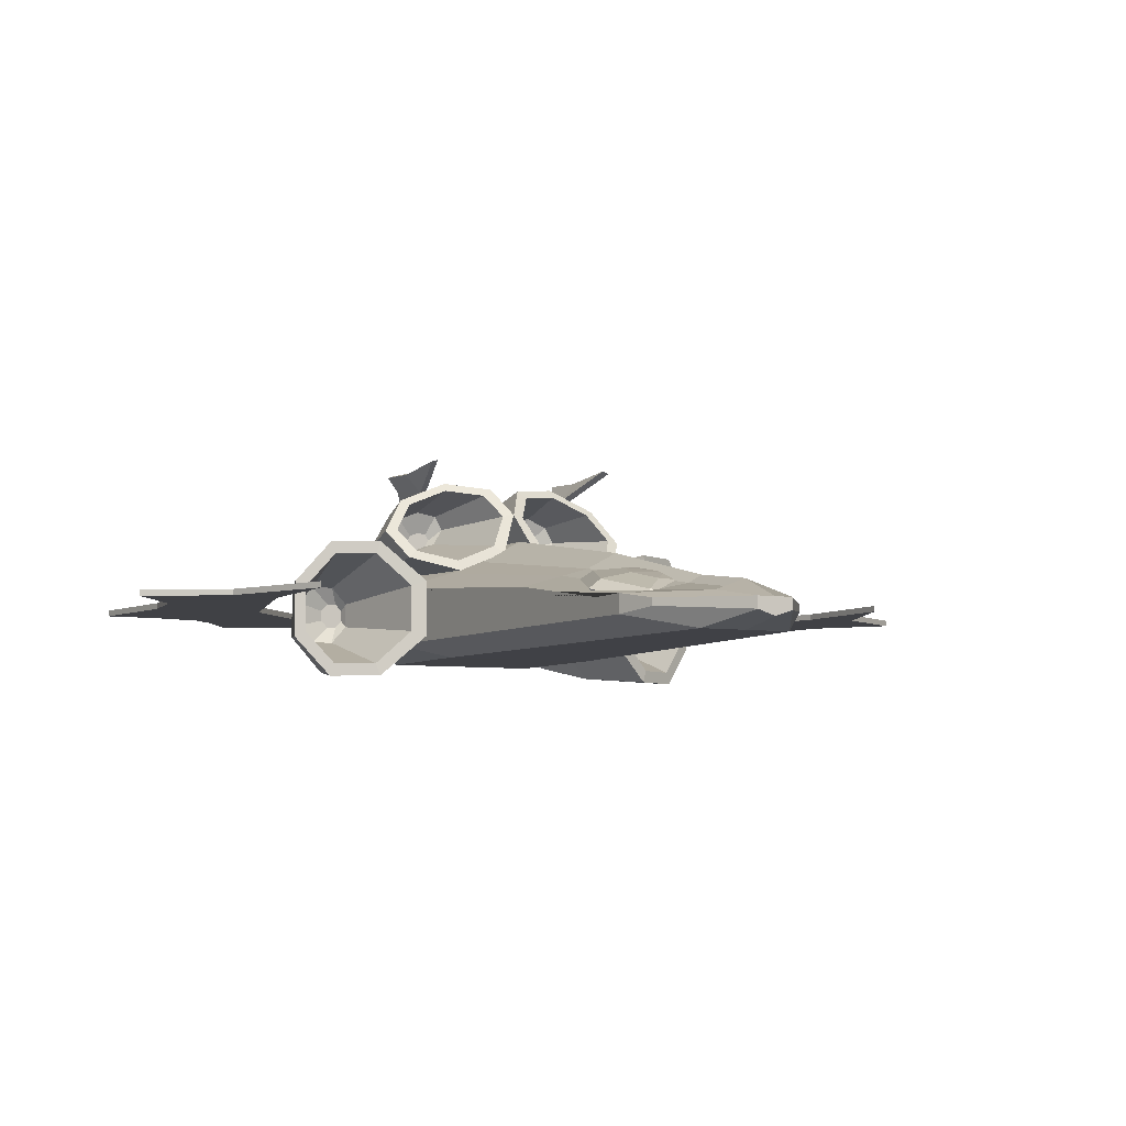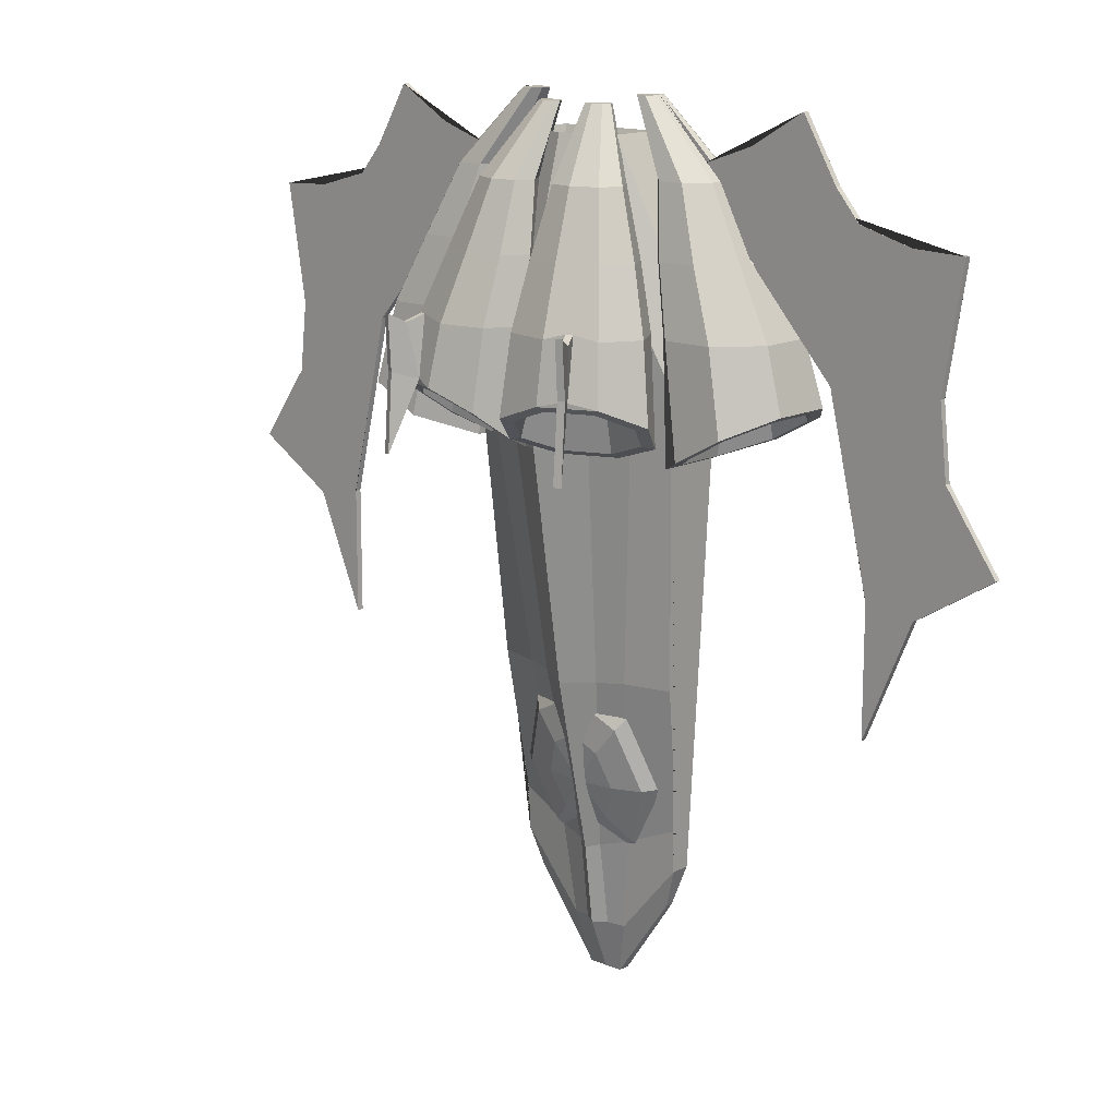
<metadata>
{"format":"obj","ext":"obj","renderer":"f3d","projection":"perspective","resolution":1024,"background":"white","views":[{"elev":-5.9,"azim":153.5,"up":"+Y"},{"elev":14.4,"azim":-137.7,"up":"+Z"}]}
</metadata>
<code>
o Cube
v 1.075 0.4385 0.6511
v 1.075 -0.7682 0.6511
v 1.075 0.5609 2.698
v 1.075 -0.7682 2.698
v 0 0.9458 0.6511
v 0 -0.7682 0.6511
v 0 0.9458 2.698
v 0 -0.7682 2.698
v 0.6177 -0.7559 -5.679
v 0 -0.7559 -5.679
v 0.4091 -0.2876 -5.679
v 0 -0.1314 -5.679
v 0 -0.4062 4.346
v 0 0.4922 4.346
v 0.7063 0.2904 4.346
v 0.7063 -0.4062 4.346
v 0.2383 -0.5621 -6.364
v 0 -0.6385 -6.364
v 0.2383 -0.4051 -6.364
v 0 -0.4051 -6.364
v 1.558 0.2656 1.495
v 1.558 -0.5518 1.495
v 1.558 0.3583 1.583
v 1.558 -0.6483 1.583
v 1.212 -0.2843 -4.74
v 1.212 -0.5425 -4.74
v 1.427 0.1535 2.831
v 1.427 -0.3741 2.831
v 1.037 -0.3733 -5.259
v 1.037 -0.4737 -5.259
v 0 -0.05606 -4.344
v 0 -0.261 -4.781
v 0 -0.4324 -4.915
v 0 -0.5244 -4.711
v 0 -0.5122 -4.223
v 0.3405 -0.01264 -4.159
v 0.6326 -0.1858 -4.46
v 0.7395 -0.3456 -4.545
v 0.6326 -0.4492 -4.391
v 0.3405 -0.4688 -4.038
v 0 -0.3993 -3.583
v 0.5058 0.09221 -3.712
v 0.9189 -0.004189 -3.687
v 1.07 -0.1359 -3.652
v 0.9189 -0.2676 -3.617
v 0.5058 -0.364 -3.592
v 0.3405 0.1971 -3.266
v 0.6326 0.1774 -2.914
v 0.7395 0.07382 -2.759
v 0.6326 -0.08596 -2.844
v 0.3405 -0.2591 -3.145
v 0 0.2405 -3.081
v 0 0.2526 -2.593
v 0 0.1607 -2.389
v 0 -0.01074 -2.524
v 0 -0.2157 -2.96
v 0 0.1275 -3.722
v 1.243 -0.2947 -4.191
v 0.535 -0.1902 -4.482
v 0 0.000312 -4.636
v 1.347 -0.01477 -2.308
v 0.765 0.1556 -2.294
v 0 0.4898 -2.351
v 0.1697 -0.2436 -5.679
v 0.1583 -0.1034 -4.59
v 0.4057 0.2652 -2.321
v 0.585 0.6222 0.6511
v 0.05356 0.9335 2.959
v 0.2669 0.5628 2.959
v 0.7523 0.3599 2.959
v 1.226 0.4437 2.959
v 1.409 0.765 2.959
v 1.196 1.136 2.959
v 0.2373 1.255 2.959
v 0.7105 1.339 2.959
v 0.5252 1.259 2.277
v 0.654 1.035 2.277
v 0.947 0.9129 2.277
v 1.233 0.9634 2.277
v 1.343 1.157 2.277
v 1.215 1.381 2.277
v 0.9217 1.504 2.277
v 0.6361 1.453 2.277
v 0.1598 1.329 0.8668
v 0.3894 0.8662 0.6758
v 0.9536 0.6306 0.6749
v 1.522 0.7604 0.8646
v 1.709 1.087 1.134
v 1.442 1.485 1.325
v 0.8782 1.721 1.326
v 0.3469 1.656 1.136
v 0 1.155 2.145
v 0 1.356 0.8373
v 0.2572 0.6863 2.145
v 0.2567 0.7689 0.6041
v 0.8703 0.43 2.145
v 0.9456 0.4811 0.603
v 1.468 0.5358 2.145
v 1.652 0.6613 0.8346
v 2.736 0.8567 1.108
v 2.492 0.7521 2.137
v 3.175 0.2973 1.35
v 2.939 0.2543 2.137
v 3.173 -0.4911 1.349
v 2.936 -0.4474 2.137
v 2.731 -1.047 1.105
v 2.487 -0.9419 2.137
v 2.109 -1.044 0.7615
v 1.854 -0.9395 2.137
v 1.512 -0.4847 0.5192
v 1.408 -0.4417 2.137
v 1.514 0.3037 0.5203
v 1.41 0.26 2.137
v 2.114 0.8593 0.7643
v 1.859 0.7545 2.137
v 2.68 0.6846 1.077
v 3.039 0.2265 1.275
v 3.037 -0.4192 1.274
v 2.675 -0.8741 1.074
v 2.165 -0.872 0.7928
v 1.704 -0.4139 0.5944
v 1.706 0.2318 0.5954
v 2.17 0.6867 0.7951
v 2.575 0.3105 2.27
v 2.788 0.0726 2.27
v 2.787 -0.2627 2.27
v 2.573 -0.4991 2.27
v 2.27 -0.4979 2.27
v 2.057 -0.26 2.27
v 2.058 0.07534 2.27
v 2.272 0.3117 2.27
v 2.47 0.1818 2.987
v 2.116 0.5761 2.987
v 2.468 -0.3738 2.987
v 2.112 -0.7653 2.987
v 1.611 -0.7635 2.987
v 1.258 -0.3692 2.987
v 1.26 0.1864 2.987
v 1.615 0.5779 2.987
v 1.984 0.09163 3.873
v 1.747 0.3568 3.873
v 1.983 -0.2821 3.873
v 1.744 -0.5455 3.873
v 1.407 -0.5442 3.873
v 1.169 -0.279 3.873
v 1.17 0.09469 3.873
v 1.409 0.3581 3.873
v 1.049 -0.02421 4.794
v 0.9596 0.07521 4.794
v 1.048 -0.1643 4.794
v 0.9585 -0.2631 4.794
v 0.8321 -0.2626 4.794
v 0.743 -0.1632 4.794
v 0.7435 -0.02307 4.794
v 0.8332 0.07568 4.794
v 1.7 0.9417 2.145
v 1.88 1.06 1.163
v 1.43 1.41 2.145
v 1.555 1.546 1.397
v 0.8174 1.666 2.145
v 0.8657 1.834 1.398
v 0.2198 1.56 2.145
v 0.217 1.755 1.166
v 2.167 0.07942 2.399
v 2.076 -0.02151 2.399
v 2.075 -0.1647 2.399
v 2.166 -0.2663 2.399
v 2.295 -0.2668 2.399
v 2.387 -0.1659 2.399
v 2.388 -0.02268 2.399
v 2.297 0.07894 2.399
v 0 -0.2675 4.034
v 0 0.3183 4.034
v 0.6006 0.1868 4.034
v 0.6006 -0.2675 4.034
v 0.613 0.994 3.806
v 0.2947 0.9376 3.806
v 0.9395 0.8575 3.806
v 1.083 0.6081 3.806
v 0.9595 0.392 3.806
v 0.6412 0.3356 3.806
v 0.3147 0.4721 3.806
v 0.1712 0.7215 3.806
v 0.3745 0.3508 4.686
v 0.2552 0.3297 4.686
v 0.497 0.2997 4.686
v 0.5508 0.2062 4.686
v 0.5044 0.1251 4.686
v 0.3851 0.104 4.686
v 0.2627 0.1552 4.686
v 0.2089 0.2487 4.686
v 0.6902 1.107 2.4
v 0.7452 1.012 2.4
v 0.8703 0.9593 2.4
v 0.9923 0.9809 2.4
v 1.04 1.064 2.4
v 0.9847 1.159 2.4
v 0.8595 1.212 2.4
v 0.7376 1.19 2.4
v 1.207 1.585 2.232
v 1.216 1.69 1.462
v 1.124 1.616 2.232
v 1.122 1.725 1.463
v 1.412 1.992 2.253
v 1.421 2.018 0.5648
v 1.329 2.023 2.253
v 1.327 2.052 0.5658
v 2.468 -0.1655 2.987
v 2.47 -0.02526 2.987
v 1.983 -0.1423 3.873
v 1.984 -0.04802 3.873
v 1.048 -0.1126 4.794
v 1.049 -0.07726 4.794
v 2.368 -0.1392 3.076
v 2.37 -0.05872 3.076
v 1.703 -0.126 4.053
v 1.705 -0.0718 4.053
v 1.041 -0.1251 4.809
v 1.041 -0.07156 4.809
v 3.587 -0.1392 1.712
v 3.589 -0.05872 1.712
v 4.151 -0.1392 -0.6614
v 4.153 -0.05872 -0.6614
v 4.151 -0.1392 -2.318
v 4.153 -0.05872 -2.318
v 4.797 -0.1392 -0.7838
v 4.799 -0.05872 -0.7838
v 5.853 -0.1392 -0.1357
v 5.855 -0.05872 -0.1357
v 5.315 -0.1392 3.325
v 5.317 -0.05872 3.325
v 2.405 -0.1392 4.297
v 2.407 -0.05872 4.297
v 5.167 -0.05872 0.8316
v 5.165 -0.1392 0.8317
v 3.92 -0.1392 3.552
v 3.92 -0.05872 3.552
v 3.132 -0.1392 4.723
v 3.132 -0.05872 4.723
v 5.062 -0.05872 1.756
v 5.06 -0.1392 1.757
v 4.632 -0.05872 3.354
v 4.632 -0.1392 3.354
v 3.595 -0.05872 3.936
v 3.595 -0.1392 3.935
v 1.225 1.816 2.14
v 1.306 1.782 2.14
v 1.415 1.95 1.555
v 1.328 1.983 1.551
v 4.153 -0.05872 -0.6862
v 3.83 -0.05872 0.6953
v 5.063 -0.05872 1.746
v 5.061 -0.1392 1.75
v 3.849 -0.1392 0.6088
v -1.075 0.4385 0.6511
v -1.075 -0.7682 0.6511
v -1.075 0.5609 2.698
v -1.075 -0.7682 2.698
v -0.6177 -0.7559 -5.679
v -0.4091 -0.2876 -5.679
v -0.7063 0.2904 4.346
v -0.7063 -0.4062 4.346
v -0.2383 -0.5621 -6.364
v -0.2383 -0.4051 -6.364
v -1.558 0.2656 1.495
v -1.558 -0.5518 1.495
v -1.558 0.3583 1.583
v -1.558 -0.6483 1.583
v -1.212 -0.2843 -4.74
v -1.212 -0.5425 -4.74
v -1.427 0.1535 2.831
v -1.427 -0.3741 2.831
v -1.037 -0.3733 -5.259
v -1.037 -0.4737 -5.259
v -0.3405 -0.01264 -4.159
v -0.6326 -0.1858 -4.46
v -0.7395 -0.3456 -4.545
v -0.6326 -0.4492 -4.391
v -0.3405 -0.4688 -4.038
v -0.5058 0.09221 -3.712
v -0.9189 -0.004189 -3.687
v -1.07 -0.1359 -3.652
v -0.9189 -0.2676 -3.617
v -0.5058 -0.364 -3.592
v -0.3405 0.1971 -3.266
v -0.6326 0.1774 -2.914
v -0.7395 0.07382 -2.759
v -0.6326 -0.08596 -2.844
v -0.3405 -0.2591 -3.145
v -1.243 -0.2947 -4.191
v -0.535 -0.1902 -4.482
v -1.347 -0.01477 -2.308
v -0.765 0.1556 -2.294
v -0.1697 -0.2436 -5.679
v -0.1583 -0.1034 -4.59
v -0.4057 0.2652 -2.321
v -0.585 0.6222 0.6511
v -0.05356 0.9335 2.959
v -0.2669 0.5628 2.959
v -0.7523 0.3599 2.959
v -1.226 0.4437 2.959
v -1.409 0.765 2.959
v -1.196 1.136 2.959
v -0.2373 1.255 2.959
v -0.7105 1.339 2.959
v -0.5252 1.259 2.277
v -0.654 1.035 2.277
v -0.947 0.9129 2.277
v -1.233 0.9634 2.277
v -1.343 1.157 2.277
v -1.215 1.381 2.277
v -0.9217 1.504 2.277
v -0.6361 1.453 2.277
v -0.1598 1.329 0.8668
v -0.3894 0.8662 0.6758
v -0.9536 0.6306 0.6749
v -1.522 0.7604 0.8646
v -1.709 1.087 1.134
v -1.442 1.485 1.325
v -0.8782 1.721 1.326
v -0.3469 1.656 1.136
v -0.2572 0.6863 2.145
v -0.2567 0.7689 0.6041
v -0.8703 0.43 2.145
v -0.9456 0.4811 0.603
v -1.468 0.5358 2.145
v -1.652 0.6613 0.8346
v -2.736 0.8567 1.108
v -2.492 0.7521 2.137
v -3.175 0.2973 1.35
v -2.939 0.2543 2.137
v -3.173 -0.4911 1.349
v -2.936 -0.4474 2.137
v -2.731 -1.047 1.105
v -2.487 -0.9419 2.137
v -2.109 -1.044 0.7615
v -1.854 -0.9395 2.137
v -1.512 -0.4847 0.5192
v -1.408 -0.4417 2.137
v -1.514 0.3037 0.5203
v -1.41 0.26 2.137
v -2.114 0.8593 0.7643
v -1.859 0.7545 2.137
v -2.68 0.6846 1.077
v -3.039 0.2265 1.275
v -3.037 -0.4192 1.274
v -2.675 -0.8741 1.074
v -2.165 -0.872 0.7928
v -1.704 -0.4139 0.5944
v -1.706 0.2318 0.5954
v -2.17 0.6867 0.7951
v -2.575 0.3105 2.27
v -2.788 0.0726 2.27
v -2.787 -0.2627 2.27
v -2.573 -0.4991 2.27
v -2.27 -0.4979 2.27
v -2.057 -0.26 2.27
v -2.058 0.07534 2.27
v -2.272 0.3117 2.27
v -2.47 0.1818 2.987
v -2.116 0.5761 2.987
v -2.468 -0.3738 2.987
v -2.112 -0.7653 2.987
v -1.611 -0.7635 2.987
v -1.258 -0.3692 2.987
v -1.26 0.1864 2.987
v -1.615 0.5779 2.987
v -1.984 0.09163 3.873
v -1.747 0.3568 3.873
v -1.983 -0.2821 3.873
v -1.744 -0.5455 3.873
v -1.407 -0.5442 3.873
v -1.169 -0.279 3.873
v -1.17 0.09469 3.873
v -1.409 0.3581 3.873
v -1.049 -0.02421 4.794
v -0.9596 0.07521 4.794
v -1.048 -0.1643 4.794
v -0.9585 -0.2631 4.794
v -0.8321 -0.2626 4.794
v -0.743 -0.1632 4.794
v -0.7435 -0.02307 4.794
v -0.8332 0.07568 4.794
v -1.7 0.9417 2.145
v -1.88 1.06 1.163
v -1.43 1.41 2.145
v -1.555 1.546 1.397
v -0.8174 1.666 2.145
v -0.8657 1.834 1.398
v -0.2198 1.56 2.145
v -0.217 1.755 1.166
v -2.167 0.07942 2.399
v -2.076 -0.02151 2.399
v -2.075 -0.1647 2.399
v -2.166 -0.2663 2.399
v -2.295 -0.2668 2.399
v -2.387 -0.1659 2.399
v -2.388 -0.02268 2.399
v -2.297 0.07894 2.399
v -0.6006 0.1868 4.034
v -0.6006 -0.2675 4.034
v -0.613 0.994 3.806
v -0.2947 0.9376 3.806
v -0.9395 0.8575 3.806
v -1.083 0.6081 3.806
v -0.9595 0.392 3.806
v -0.6412 0.3356 3.806
v -0.3147 0.4721 3.806
v -0.1712 0.7215 3.806
v -0.3745 0.3508 4.686
v -0.2552 0.3297 4.686
v -0.497 0.2997 4.686
v -0.5508 0.2062 4.686
v -0.5044 0.1251 4.686
v -0.3851 0.104 4.686
v -0.2627 0.1552 4.686
v -0.2089 0.2487 4.686
v -0.6902 1.107 2.4
v -0.7452 1.012 2.4
v -0.8703 0.9593 2.4
v -0.9923 0.9809 2.4
v -1.04 1.064 2.4
v -0.9847 1.159 2.4
v -0.8595 1.212 2.4
v -0.7376 1.19 2.4
v -1.207 1.585 2.232
v -1.216 1.69 1.462
v -1.124 1.616 2.232
v -1.122 1.725 1.463
v -1.412 1.992 2.253
v -1.421 2.018 0.5648
v -1.329 2.023 2.253
v -1.327 2.052 0.5658
v -2.468 -0.1655 2.987
v -2.47 -0.02526 2.987
v -1.983 -0.1423 3.873
v -1.984 -0.04802 3.873
v -1.048 -0.1126 4.794
v -1.049 -0.07726 4.794
v -2.368 -0.1392 3.076
v -2.37 -0.05872 3.076
v -1.703 -0.126 4.053
v -1.705 -0.0718 4.053
v -1.041 -0.1251 4.809
v -1.041 -0.07156 4.809
v -3.587 -0.1392 1.712
v -3.589 -0.05872 1.712
v -4.151 -0.1392 -0.6614
v -4.153 -0.05872 -0.6614
v -4.151 -0.1392 -2.318
v -4.153 -0.05872 -2.318
v -4.797 -0.1392 -0.7838
v -4.799 -0.05872 -0.7838
v -5.853 -0.1392 -0.1357
v -5.855 -0.05872 -0.1357
v -5.315 -0.1392 3.325
v -5.317 -0.05872 3.325
v -2.405 -0.1392 4.297
v -2.407 -0.05872 4.297
v -5.167 -0.05872 0.8316
v -5.165 -0.1392 0.8317
v -3.92 -0.1392 3.552
v -3.92 -0.05872 3.552
v -3.132 -0.1392 4.723
v -3.132 -0.05872 4.723
v -5.062 -0.05872 1.756
v -5.06 -0.1392 1.757
v -4.632 -0.05872 3.354
v -4.632 -0.1392 3.354
v -3.595 -0.05872 3.936
v -3.595 -0.1392 3.935
v -1.225 1.816 2.14
v -1.306 1.782 2.14
v -1.415 1.95 1.555
v -1.328 1.983 1.551
v -4.153 -0.05872 -0.6862
v -3.83 -0.05872 0.6953
v -5.063 -0.05872 1.746
v -5.061 -0.1392 1.75
v -3.849 -0.1392 0.6088
f 1 67 5 7 3
f 71 72 179 180
f 69 70 181 182
f 6 2 4 8
f 3 15 27 23
f 74 68 183 177
f 75 74 177 176
f 2 6 10 9
f 5 67 66 63
f 16 4 24 28
f 13 16 175 172
f 8 4 16 13
f 3 7 14 15
f 11 59 58 25
f 18 20 19 17
f 9 10 18 17
f 12 64 11 19 20
f 17 19 29 30
f 22 21 23 24
f 21 22 26 25 58 61
f 24 23 27 28
f 25 26 30 29
f 9 17 30 26
f 1 3 23 21
f 15 16 28 27
f 4 2 22 24
f 19 11 25 29
f 2 9 26 22
f 35 34 39 40
f 33 32 37 38
f 31 57 36
f 41 35 40
f 34 33 38 39
f 32 31 36 37
f 40 39 45 46
f 38 37 43 44
f 36 57 42
f 41 40 46
f 39 38 44 45
f 37 36 42 43
f 44 43 48 49
f 42 57 47
f 41 46 51
f 45 44 49 50
f 43 42 47 48
f 46 45 50 51
f 47 57 52
f 41 51 56
f 50 49 54 55
f 48 47 52 53
f 51 50 55 56
f 49 48 53 54
f 60 65 64 12
f 58 59 62 61
f 63 66 65 60
f 61 62 1 21
f 65 66 62 59
f 64 65 59 11
f 66 67 1 62
f 158 160 75 73
f 92 94 69 68
f 98 156 72 71
f 94 96 70 69
f 156 158 73 72
f 160 162 74 75
f 162 92 68 74
f 72 73 178 179
f 84 91 83 76
f 91 90 82 83
f 89 88 80 81
f 87 86 78 79
f 85 84 76 77
f 90 89 81 82
f 88 87 79 80
f 77 76 192 193
f 163 161 90 91
f 93 163 91 84
f 99 97 86 87
f 161 159 89 90
f 95 93 84 85
f 157 99 87 88
f 97 95 85 86
f 86 85 77 78
f 159 157 88 89
f 93 92 162 163
f 100 101 103 102
f 102 103 105 104
f 104 105 107 106
f 106 107 109 108
f 108 109 111 110
f 110 111 113 112
f 111 109 136 137
f 112 113 115 114
f 114 115 101 100
f 104 106 119 118
f 121 122 130 129
f 110 112 122 121
f 106 108 120 119
f 112 114 123 122
f 102 104 118 117
f 108 110 121 120
f 114 100 116 123
f 100 102 117 116
f 130 131 164 165
f 119 120 128 127
f 117 118 126 125
f 122 123 131 130
f 120 121 129 128
f 118 119 127 126
f 116 117 125 124
f 123 116 124 131
f 135 134 142 143
f 101 115 139 133
f 103 101 133 132
f 107 105 134 135
f 113 111 137 138
f 109 107 135 136
f 115 113 138 139
f 105 103 132 134
f 147 146 154 155
f 132 133 141 140
f 133 139 147 141
f 138 137 145 146
f 136 135 143 144
f 140 148 213 211
f 139 138 146 147
f 137 136 144 145
f 148 149 155 154 153 152 151 150
f 145 144 152 153
f 143 142 150 151
f 140 141 149 148
f 141 147 155 149
f 146 145 153 154
f 144 143 151 152
f 132 140 211 209
f 95 94 92 93
f 96 98 71 70
f 97 96 94 95
f 99 98 96 97
f 157 156 98 99
f 159 158 156 157
f 159 161 203 201
f 163 162 160 161
f 125 126 169 170
f 127 128 167 168
f 129 130 165 166
f 131 124 171 164
f 124 125 170 171
f 126 127 168 169
f 128 129 166 167
f 171 170 169 168 167 166 165 164
f 175 174 173 172
f 16 15 174 175
f 15 14 173 174
f 183 182 190 191
f 73 75 176 178
f 68 69 182 183
f 70 71 180 181
f 184 185 191 190 189 188 187 186
f 181 180 188 189
f 179 178 186 187
f 176 177 185 184
f 177 183 191 185
f 182 181 189 190
f 180 179 187 188
f 178 176 184 186
f 82 81 197 198
f 80 79 195 196
f 78 77 193 194
f 76 83 199 192
f 83 82 198 199
f 81 80 196 197
f 79 78 194 195
f 199 198 197 196 195 194 193 192
f 201 203 207 205
f 158 159 201 200
f 161 160 202 203
f 160 158 200 202
f 200 201 247
f 203 246 206 249
f 202 200 247 246
f 205 207 249 248
f 211 213 219 217
f 209 211 217 215
f 134 132 209 208
f 142 134 208 210
f 150 142 210 212
f 148 150 212 213
f 213 212 218 219
f 210 208 214 216
f 208 209 215 214
f 212 210 216 218
f 214 215 221 220
f 220 221 251 223 222 254
f 222 250 225 224
f 224 225 227 226
f 226 227 229 228
f 228 229 234 235
f 230 231 242 243
f 232 233 217 216
f 218 216 217 219
f 235 234 252 253
f 236 237 244 245
f 238 239 233 232
f 241 240 231 230
f 243 242 237 236
f 245 244 239 238
f 217 233 239 244 237 242 231 221 215
f 214 220 230 243 236 245 238 232 216
f 246 247 204 206
f 248 249 206 204
f 250 227 225
f 250 222 223
f 221 240 252 234 251
f 226 222 224
f 230 220 253 241
f 251 234 229 227 250 223
f 240 221 231
f 253 252 240 241
f 253 220 254 235
f 235 254 222 226 228
f 248 201 205
f 247 201 248 204
f 246 203 202
f 249 207 203
f 255 257 7 5 297
f 301 406 405 302
f 299 408 407 300
f 6 8 258 256
f 257 267 271 261
f 304 403 409 298
f 305 402 403 304
f 256 259 10 6
f 5 63 296 297
f 262 272 268 258
f 13 172 401 262
f 8 13 262 258
f 257 261 14 7
f 260 269 290 291
f 18 263 264 20
f 259 263 18 10
f 12 20 264 260 294
f 263 274 273 264
f 266 268 267 265
f 265 292 290 269 270 266
f 268 272 271 267
f 269 273 274 270
f 259 270 274 263
f 255 265 267 257
f 261 271 272 262
f 258 268 266 256
f 264 273 269 260
f 256 266 270 259
f 35 279 278 34
f 33 277 276 32
f 31 275 57
f 41 279 35
f 34 278 277 33
f 32 276 275 31
f 279 284 283 278
f 277 282 281 276
f 275 280 57
f 41 284 279
f 278 283 282 277
f 276 281 280 275
f 282 287 286 281
f 280 285 57
f 41 289 284
f 283 288 287 282
f 281 286 285 280
f 284 289 288 283
f 285 52 57
f 41 56 289
f 288 55 54 287
f 286 53 52 285
f 289 56 55 288
f 287 54 53 286
f 60 12 294 295
f 290 292 293 291
f 63 60 295 296
f 292 265 255 293
f 295 291 293 296
f 294 260 291 295
f 296 293 255 297
f 386 303 305 388
f 92 298 299 322
f 326 301 302 384
f 322 299 300 324
f 384 302 303 386
f 388 305 304 390
f 390 304 298 92
f 302 405 404 303
f 314 306 313 321
f 321 313 312 320
f 319 311 310 318
f 317 309 308 316
f 315 307 306 314
f 320 312 311 319
f 318 310 309 317
f 307 419 418 306
f 391 321 320 389
f 93 314 321 391
f 327 317 316 325
f 389 320 319 387
f 323 315 314 93
f 385 318 317 327
f 325 316 315 323
f 316 308 307 315
f 387 319 318 385
f 93 391 390 92
f 328 330 331 329
f 330 332 333 331
f 332 334 335 333
f 334 336 337 335
f 336 338 339 337
f 338 340 341 339
f 339 365 364 337
f 340 342 343 341
f 342 328 329 343
f 332 346 347 334
f 349 357 358 350
f 338 349 350 340
f 334 347 348 336
f 340 350 351 342
f 330 345 346 332
f 336 348 349 338
f 342 351 344 328
f 328 344 345 330
f 358 393 392 359
f 347 355 356 348
f 345 353 354 346
f 350 358 359 351
f 348 356 357 349
f 346 354 355 347
f 344 352 353 345
f 351 359 352 344
f 363 371 370 362
f 329 361 367 343
f 331 360 361 329
f 335 363 362 333
f 341 366 365 339
f 337 364 363 335
f 343 367 366 341
f 333 362 360 331
f 375 383 382 374
f 360 368 369 361
f 361 369 375 367
f 366 374 373 365
f 364 372 371 363
f 368 437 439 376
f 367 375 374 366
f 365 373 372 364
f 376 378 379 380 381 382 383 377
f 373 381 380 372
f 371 379 378 370
f 368 376 377 369
f 369 377 383 375
f 374 382 381 373
f 372 380 379 371
f 360 435 437 368
f 323 93 92 322
f 324 300 301 326
f 325 323 322 324
f 327 325 324 326
f 385 327 326 384
f 387 385 384 386
f 387 427 429 389
f 391 389 388 390
f 353 398 397 354
f 355 396 395 356
f 357 394 393 358
f 359 392 399 352
f 352 399 398 353
f 354 397 396 355
f 356 395 394 357
f 399 392 393 394 395 396 397 398
f 401 172 173 400
f 262 401 400 261
f 261 400 173 14
f 409 417 416 408
f 303 404 402 305
f 298 409 408 299
f 300 407 406 301
f 410 412 413 414 415 416 417 411
f 407 415 414 406
f 405 413 412 404
f 402 410 411 403
f 403 411 417 409
f 408 416 415 407
f 406 414 413 405
f 404 412 410 402
f 312 424 423 311
f 310 422 421 309
f 308 420 419 307
f 306 418 425 313
f 313 425 424 312
f 311 423 422 310
f 309 421 420 308
f 425 418 419 420 421 422 423 424
f 427 431 433 429
f 386 426 427 387
f 389 429 428 388
f 388 428 426 386
f 426 473 427
f 429 475 432 472
f 428 472 473 426
f 431 474 475 433
f 437 443 445 439
f 435 441 443 437
f 362 434 435 360
f 370 436 434 362
f 378 438 436 370
f 376 439 438 378
f 439 445 444 438
f 436 442 440 434
f 434 440 441 435
f 438 444 442 436
f 440 446 447 441
f 446 480 448 449 477 447
f 448 450 451 476
f 450 452 453 451
f 452 454 455 453
f 454 461 460 455
f 456 469 468 457
f 458 442 443 459
f 444 445 443 442
f 461 479 478 460
f 462 471 470 463
f 464 458 459 465
f 467 456 457 466
f 469 462 463 468
f 471 464 465 470
f 443 441 447 457 468 463 470 465 459
f 440 442 458 464 471 462 469 456 446
f 472 432 430 473
f 474 430 432 475
f 476 451 453
f 476 449 448
f 447 477 460 478 466
f 452 450 448
f 456 467 479 446
f 477 449 476 453 455 460
f 466 457 447
f 479 467 466 478
f 479 461 480 446
f 461 454 452 448 480
f 474 431 427
f 473 430 474 427
f 472 428 429
f 475 429 433

</code>
